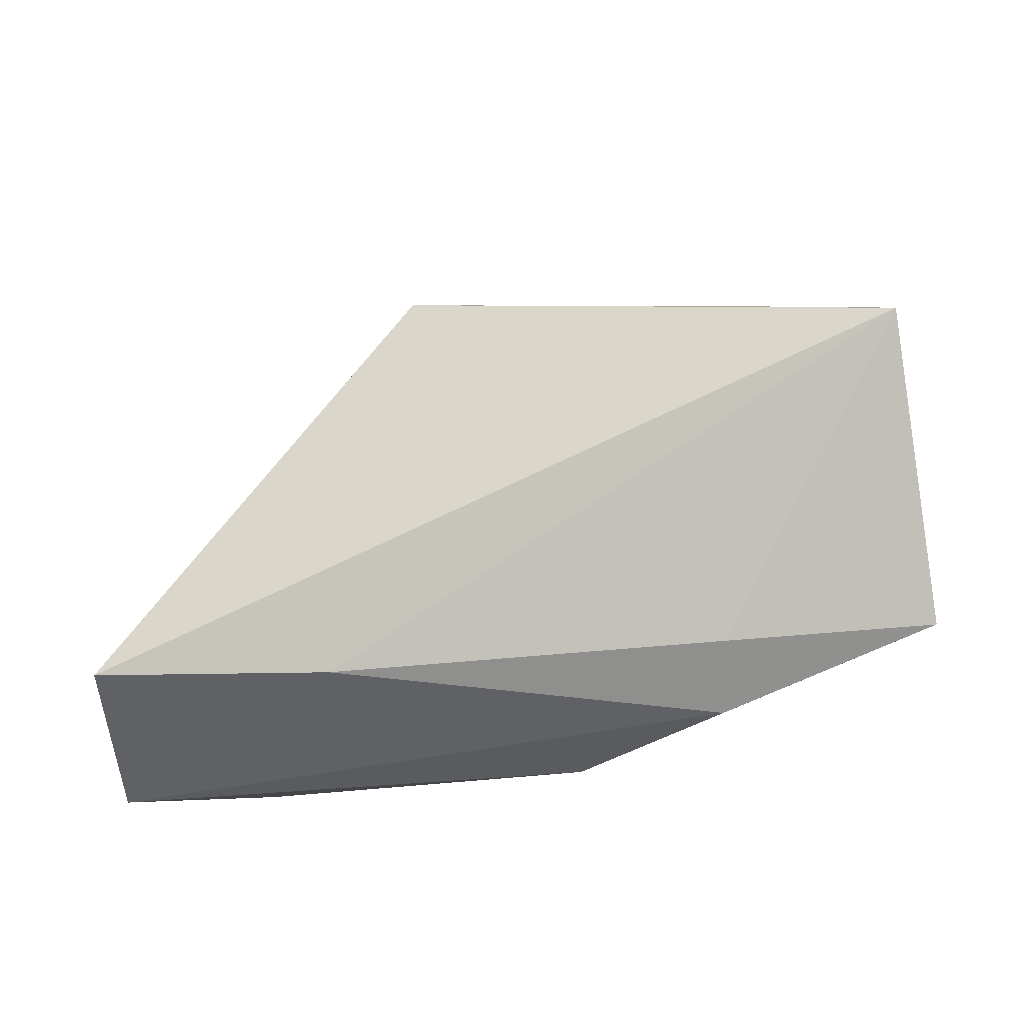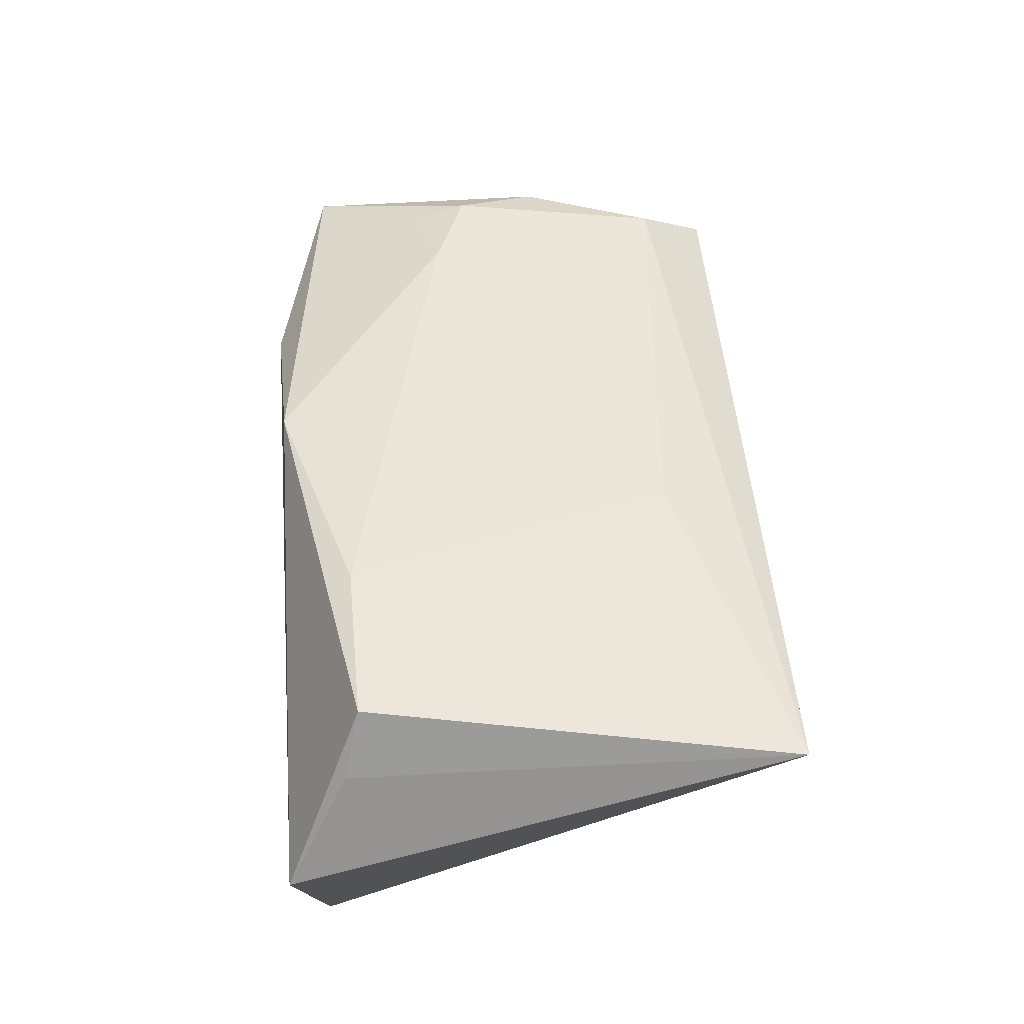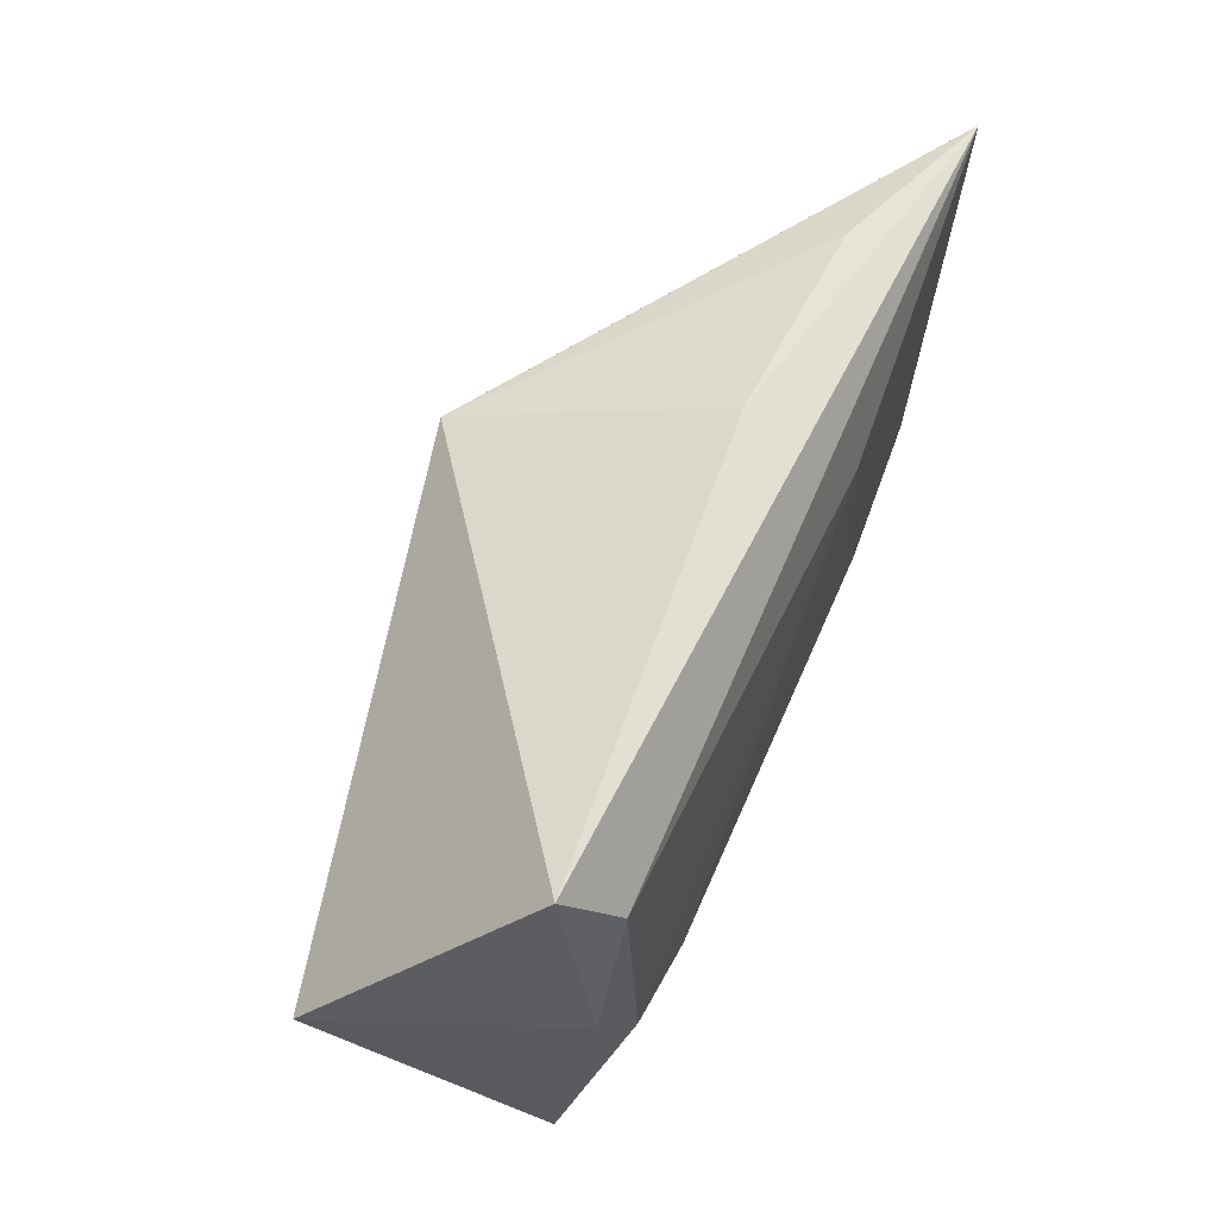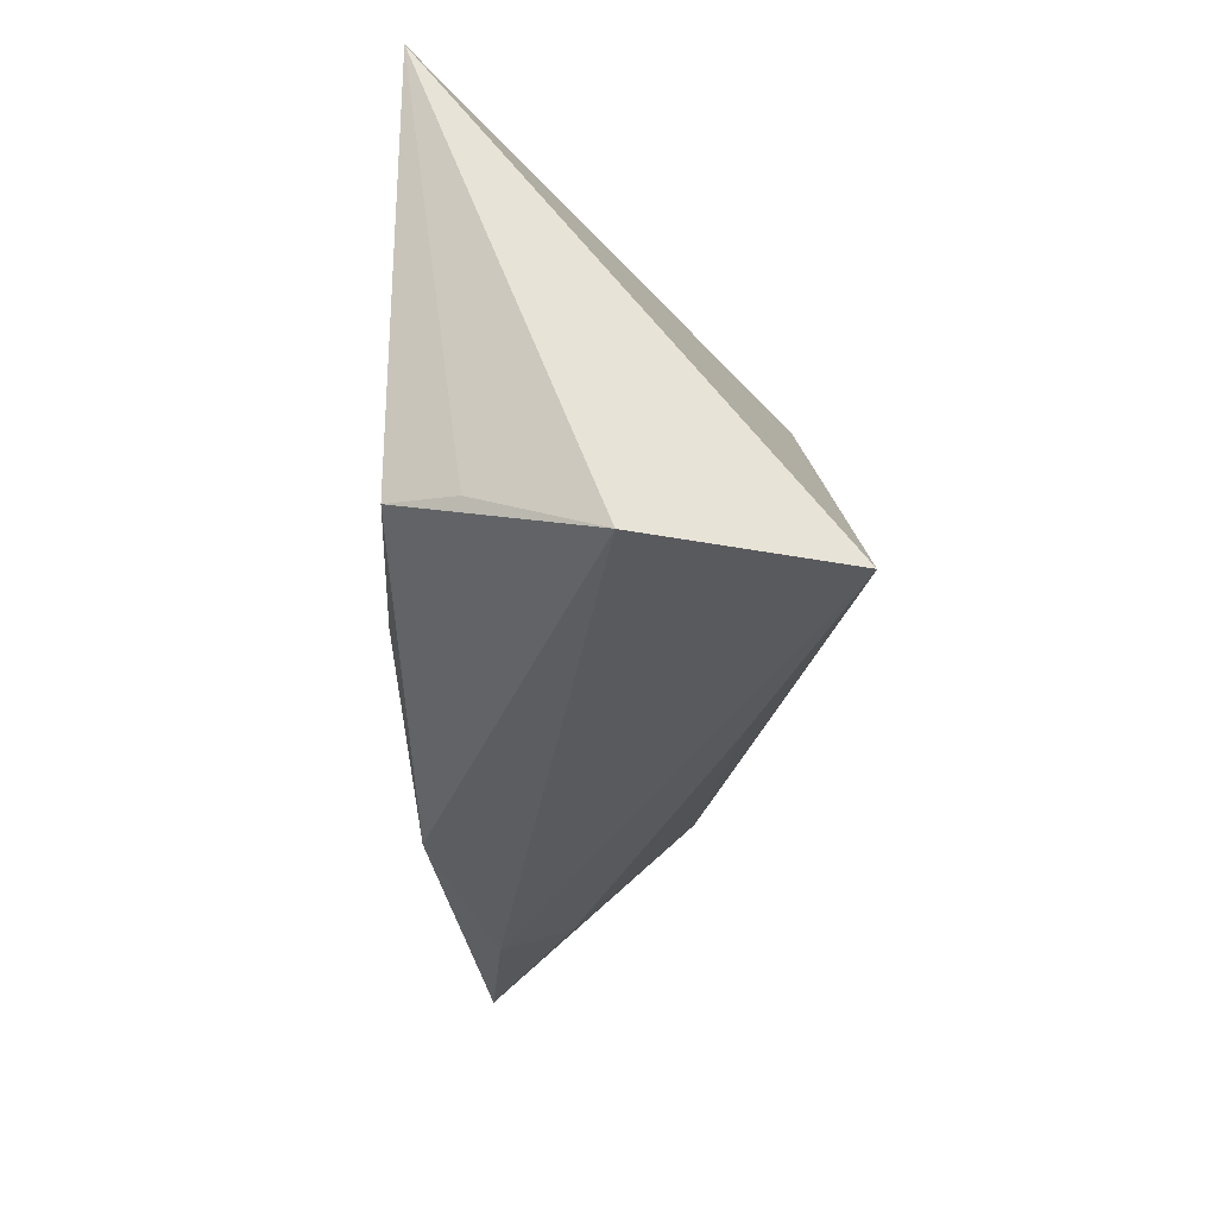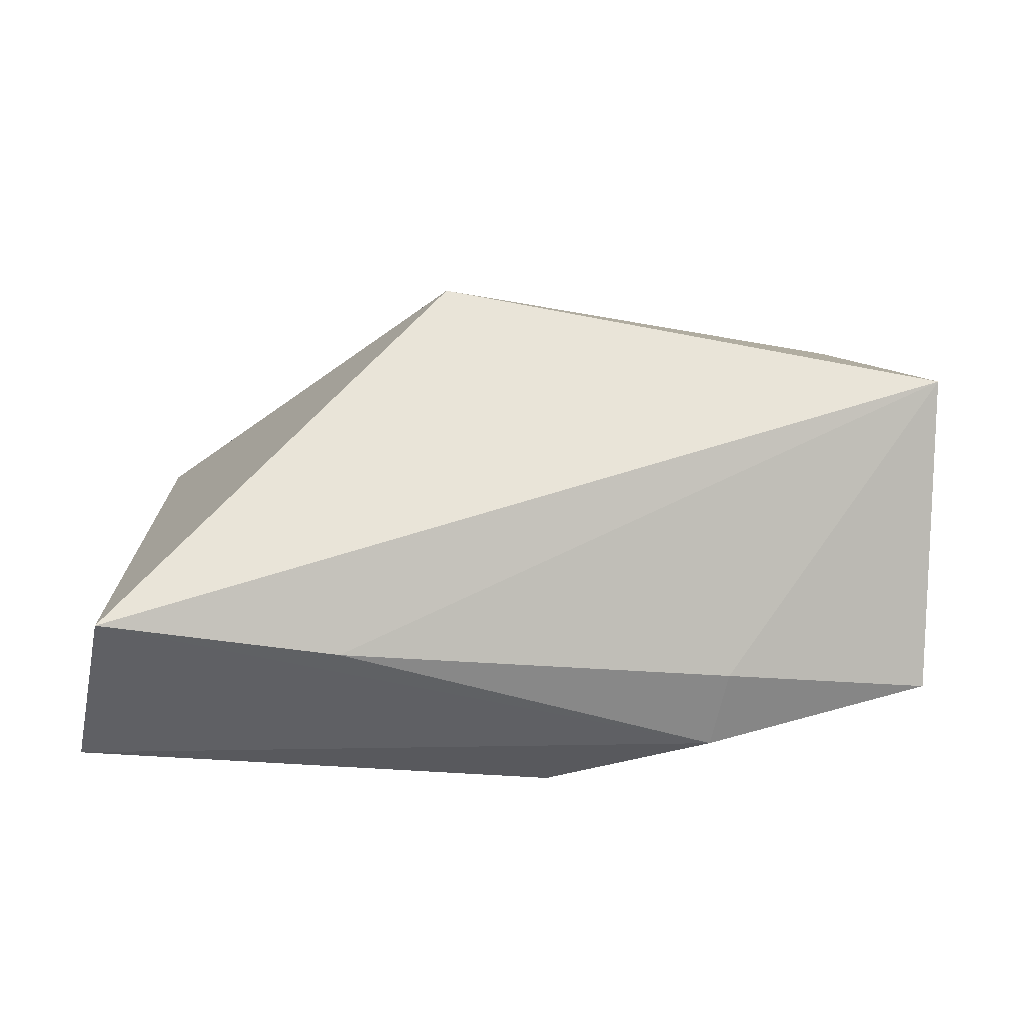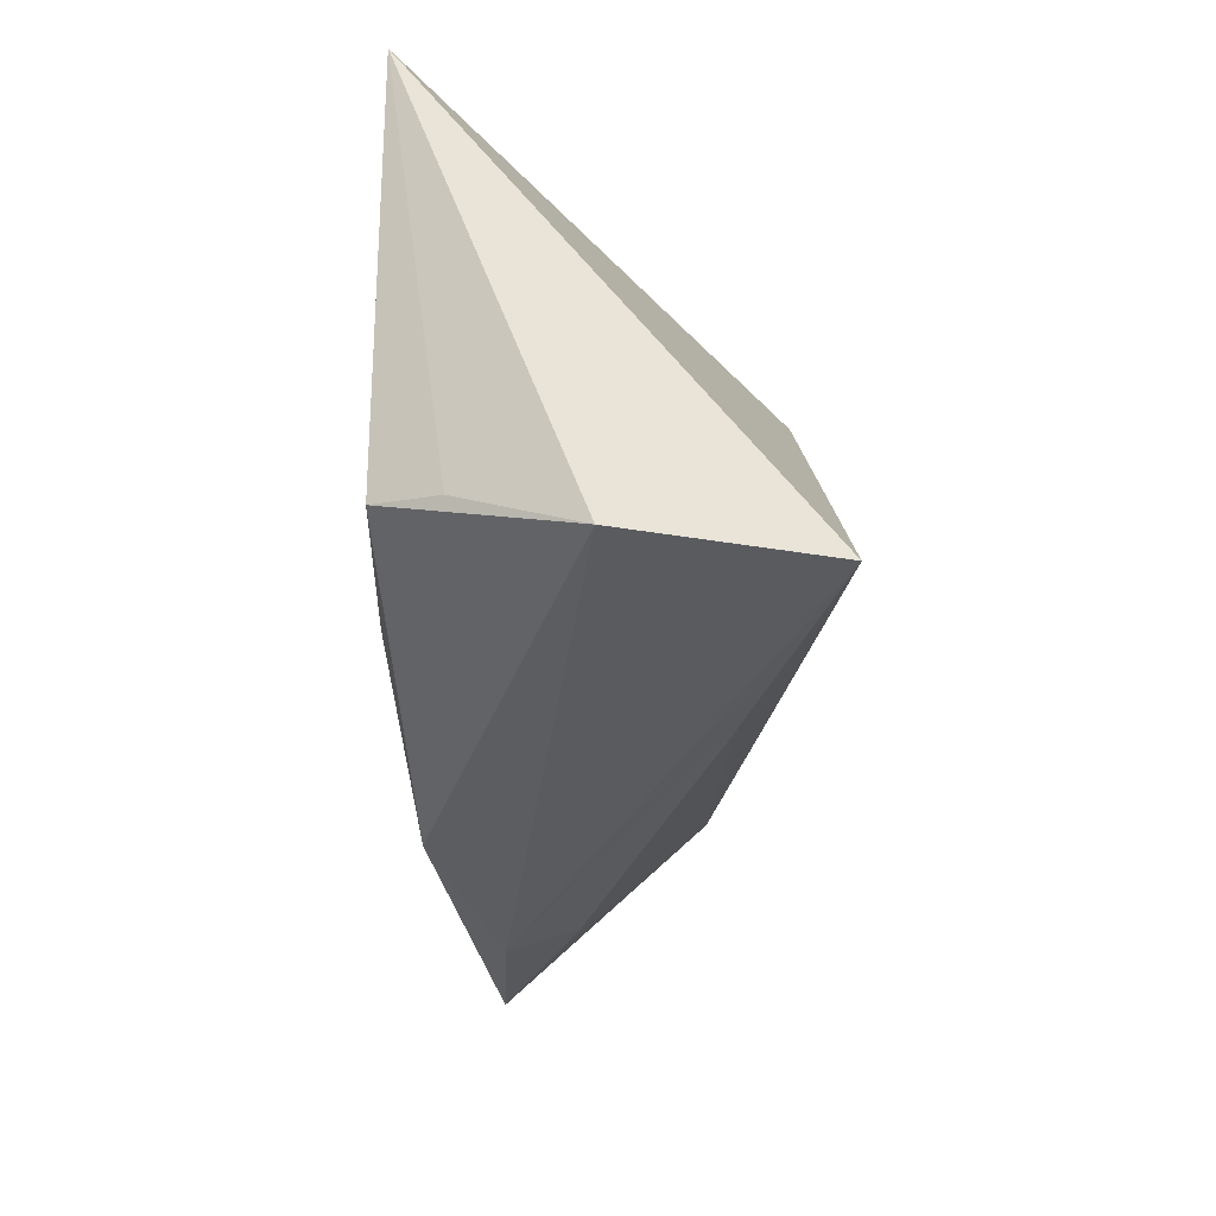
<metadata>
{"format":"obj","ext":"obj","renderer":"f3d","projection":"perspective","resolution":1024,"background":"white","views":[{"elev":-38.3,"azim":-156.7,"up":"+Y"},{"elev":50.5,"azim":85.7,"up":"+Z"},{"elev":64.6,"azim":-69.7,"up":"+Y"},{"elev":-34.6,"azim":87.9,"up":"+Y"},{"elev":-36.0,"azim":-170.9,"up":"+Y"},{"elev":-34.9,"azim":89.6,"up":"+Y"}]}
</metadata>
<code>
v -0.06087 0.005117 -0.01691
v 0.0467 -0.02215 0.01171
v 0.0229 -0.02062 0.01917
v -0.03137 -0.02551 -0.0003372
v 0.008274 0.03214 0.006807
v 0.01262 0.01887 0.0189
v 0.00127 0.02271 -0.0245
v -0.04449 0.02355 0.0135
v 0.05263 -0.02987 -0.001834
v -0.0481 0.03214 0.007597
v 0.04301 -0.02662 -0.02584
v -0.05433 -0.01153 0.009583
v 0.05214 0.03028 0.01917
v 0.01519 -0.02739 -0.01589
v -0.05673 0.002914 -0.002608
v -0.03571 -0.007136 0.01699
v 0.03314 0.03072 0.009968
v -0.02795 -0.03016 0.008121
v -0.04681 -0.003138 0.01575
v -0.05565 -0.02369 0.009143
v -0.005604 -0.02891 0.01634
v -0.04575 -0.01085 0.01425
v 0.04254 -0.02017 0.01917
v -0.05136 0.00705 0.01285
f 1 7 11
f 9 18 11
f 11 13 9
f 11 7 13
f 9 13 2
f 2 23 9
f 13 23 2
f 1 4 20
f 20 4 18
f 10 7 1
f 10 8 13
f 13 8 6
f 14 4 1
f 1 11 14
f 18 4 14
f 14 11 18
f 1 20 15
f 8 10 24
f 24 10 1
f 1 15 24
f 5 10 13
f 7 10 5
f 12 15 20
f 20 24 12
f 12 24 15
f 13 7 17
f 17 5 13
f 7 5 17
f 8 24 19
f 19 6 8
f 19 16 6
f 19 24 20
f 6 16 3
f 3 23 13
f 13 6 3
f 20 16 22
f 22 19 20
f 16 19 22
f 21 16 20
f 21 3 16
f 21 20 18
f 23 3 21
f 21 18 9
f 9 23 21

</code>
